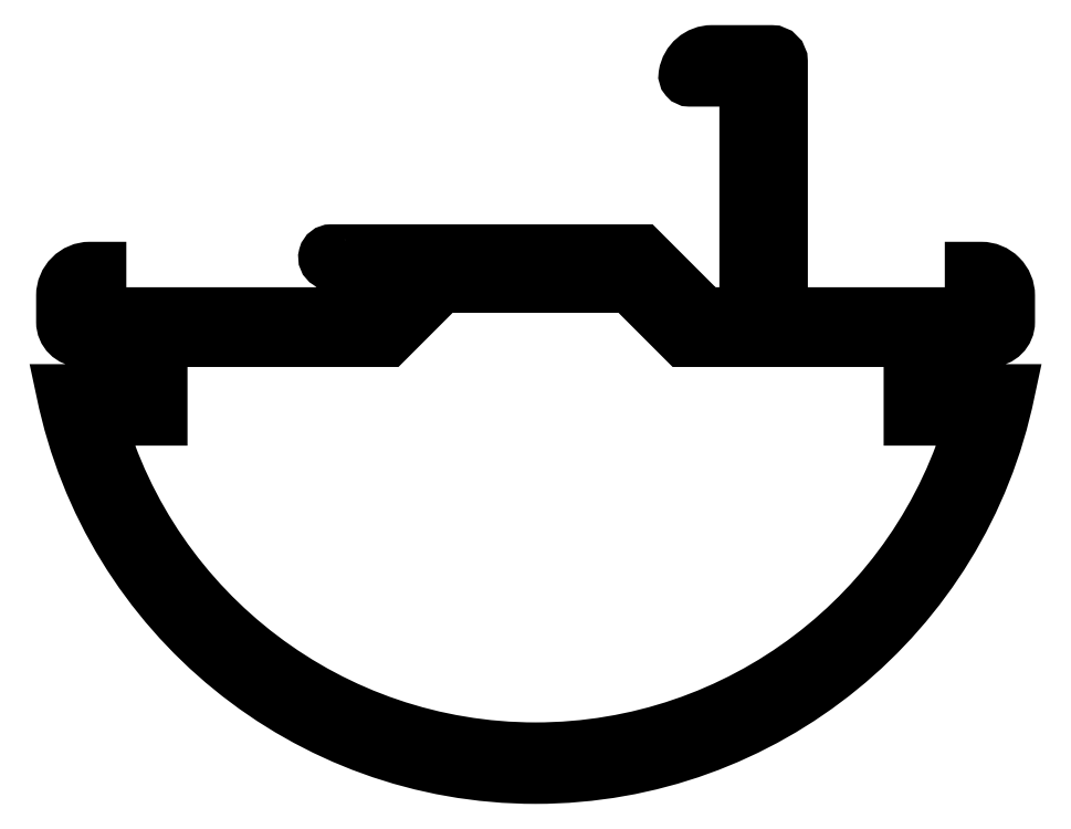
<metadata>
{"format":"dxf","ext":"dxf","renderer":"ezdxf+matplotlib","layout":"modelspace","background":"white","min_lineweight":24,"dpi":150}
</metadata>
<code>
0
SECTION
2
ENTITIES
0
POLYLINE
8
0
66
     1
10
0
20
0
30
0
70
     1
0
VERTEX
8
0
10
146.9
20
227
30
0
0
VERTEX
8
0
10
146.9
20
222.5
30
0
0
VERTEX
8
0
10
143.3
20
222.5
30
0
42
0.7572
0
VERTEX
8
0
10
193.5
20
222.5
30
0
0
VERTEX
8
0
10
189.9
20
222.5
30
0
0
VERTEX
8
0
10
189.9
20
227
30
0
0
VERTEX
8
0
10
176.9
20
227
30
0
0
VERTEX
8
0
10
173.8
20
230.1
30
0
0
VERTEX
8
0
10
163
20
230.1
30
0
0
VERTEX
8
0
10
159.9
20
227
30
0
0
SEQEND
8
0
0
POLYLINE
8
0
66
     1
10
0
20
0
30
0
70
     1
0
VERTEX
8
0
10
191.4
20
227
30
0
0
VERTEX
8
0
10
194.4
20
227
30
0
42
0.4142
0
VERTEX
8
0
10
195.4
20
228
30
0
0
VERTEX
8
0
10
195.4
20
229.5
30
0
42
0.4142
0
VERTEX
8
0
10
193.9
20
231
30
0
0
VERTEX
8
0
10
193.4
20
231
30
0
0
VERTEX
8
0
10
193.4
20
228.4
30
0
0
VERTEX
8
0
10
182.4
20
228.4
30
0
0
VERTEX
8
0
10
182.4
20
242.9
30
0
42
0.4142
0
VERTEX
8
0
10
181.9
20
243.4
30
0
0
VERTEX
8
0
10
178.5
20
243.4
30
0
42
0.3697
0
VERTEX
8
0
10
177.1
20
242.2
30
0
42
0.4602
0
VERTEX
8
0
10
177.3
20
241.9
30
0
0
VERTEX
8
0
10
180.5
20
241.9
30
0
0
VERTEX
8
0
10
180.5
20
228.4
30
0
0
VERTEX
8
0
10
178.2
20
228.4
30
0
42
-0.1989
0
VERTEX
8
0
10
178
20
228.5
30
0
0
VERTEX
8
0
10
174.5
20
232
30
0
0
VERTEX
8
0
10
162.4
20
232
30
0
0
VERTEX
8
0
10
156.7
20
232
30
0
42
0.7673
0
VERTEX
8
0
10
156.6
20
231.5
30
0
0
VERTEX
8
0
10
157.9
20
230.5
30
0
0
VERTEX
8
0
10
160.4
20
230.5
30
0
42
-0.6682
0
VERTEX
8
0
10
160.5
20
230.2
30
0
0
VERTEX
8
0
10
158.8
20
228.5
30
0
42
-0.1989
0
VERTEX
8
0
10
158.7
20
228.4
30
0
0
VERTEX
8
0
10
143.4
20
228.4
30
0
0
VERTEX
8
0
10
143.4
20
231
30
0
0
VERTEX
8
0
10
142.9
20
231
30
0
42
0.4142
0
VERTEX
8
0
10
141.4
20
229.5
30
0
0
VERTEX
8
0
10
141.4
20
228
30
0
42
0.4142
0
VERTEX
8
0
10
142.4
20
227
30
0
0
VERTEX
8
0
10
145.4
20
227
30
0
0
VERTEX
8
0
10
145.4
20
224
30
0
0
VERTEX
8
0
10
141.4
20
224
30
0
42
0.8148
0
VERTEX
8
0
10
195.4
20
224
30
0
0
VERTEX
8
0
10
191.4
20
224
30
0
0
SEQEND
8
0
0
ENDSEC
0
EOF

</code>
